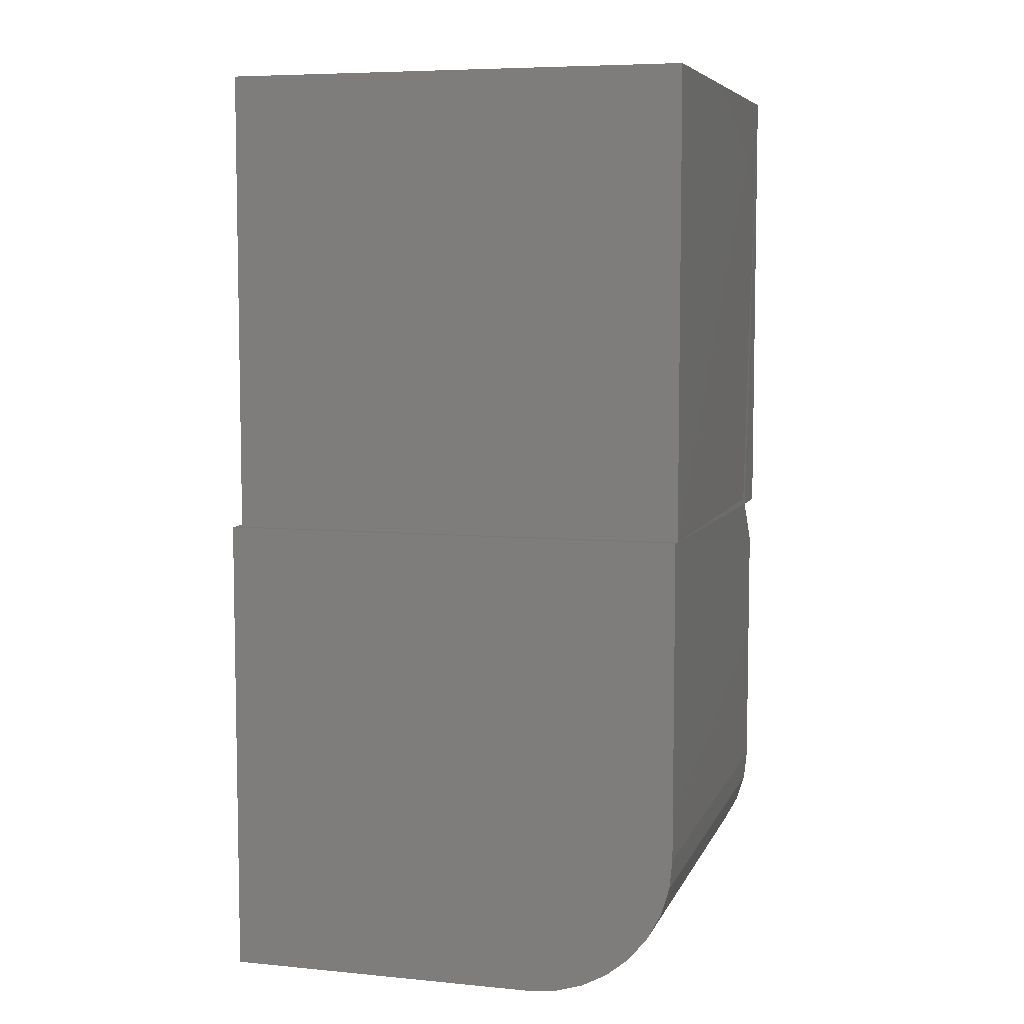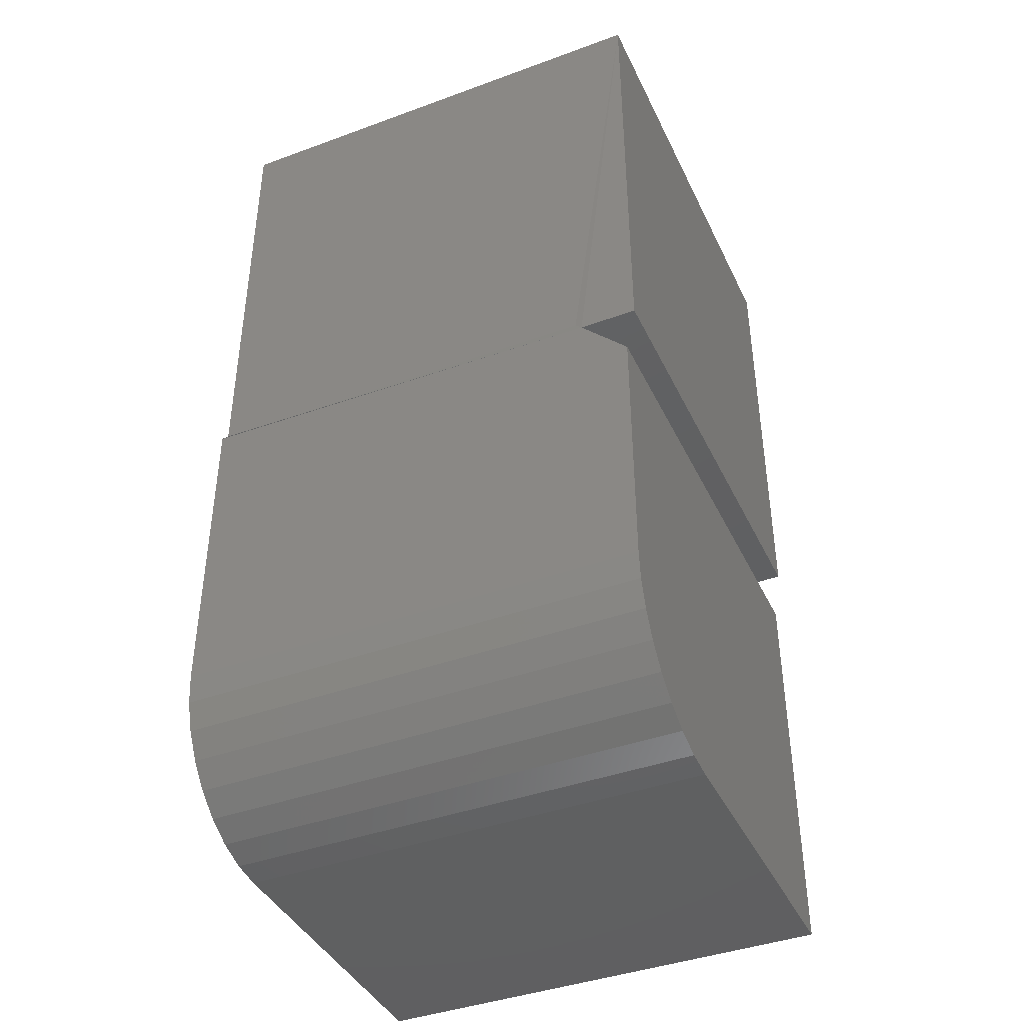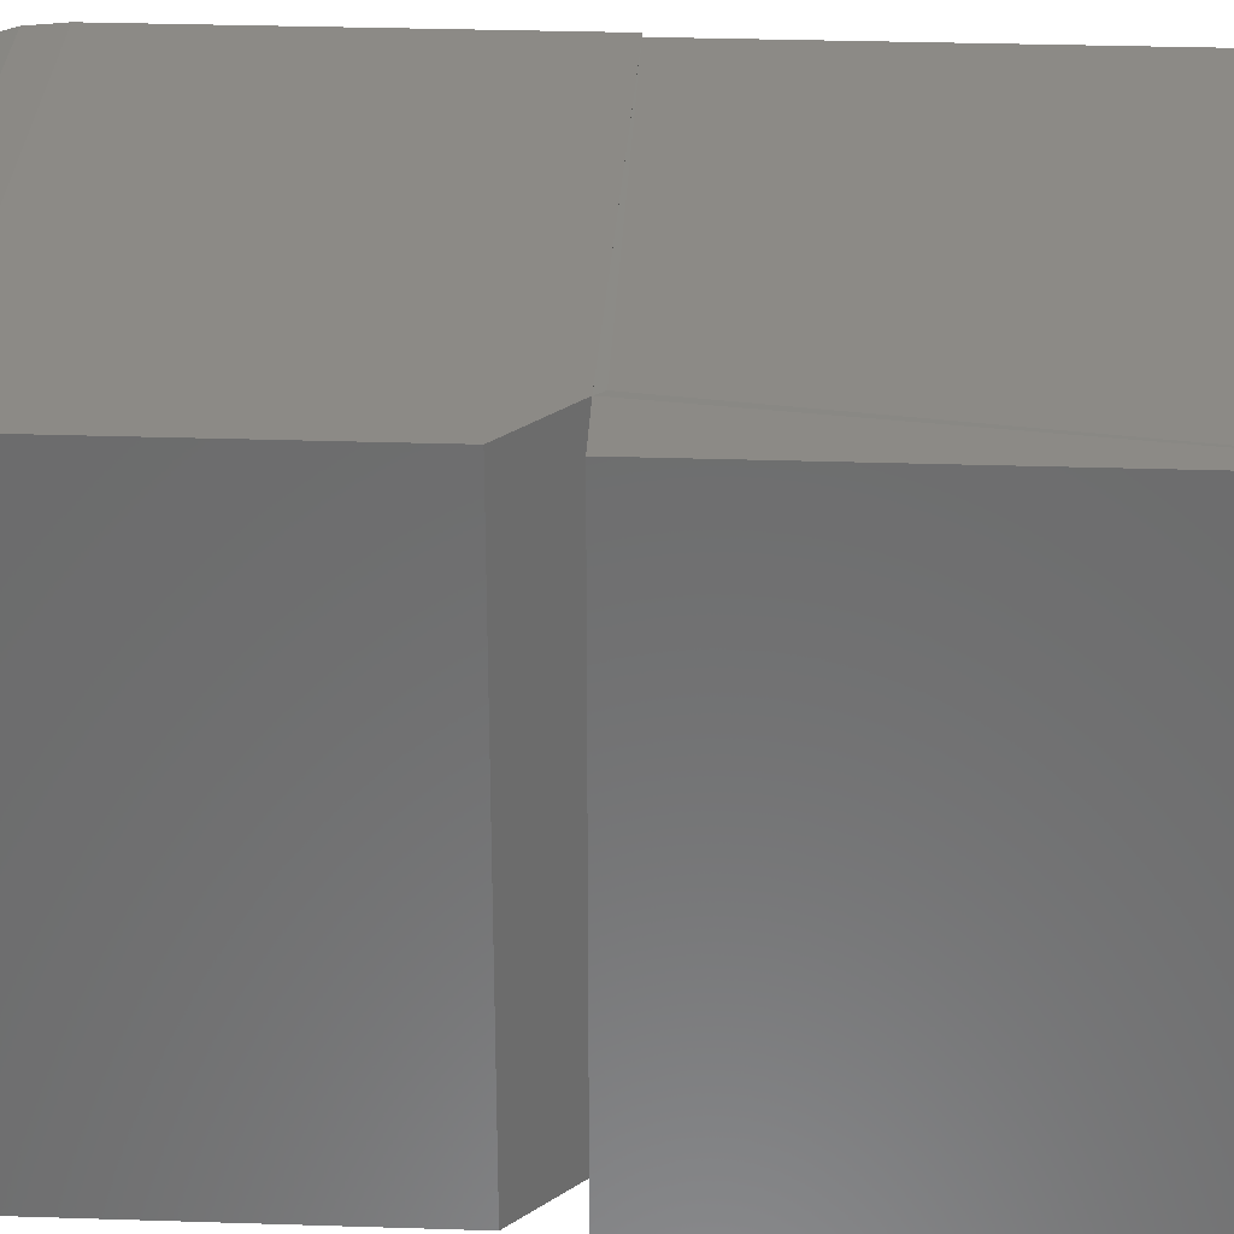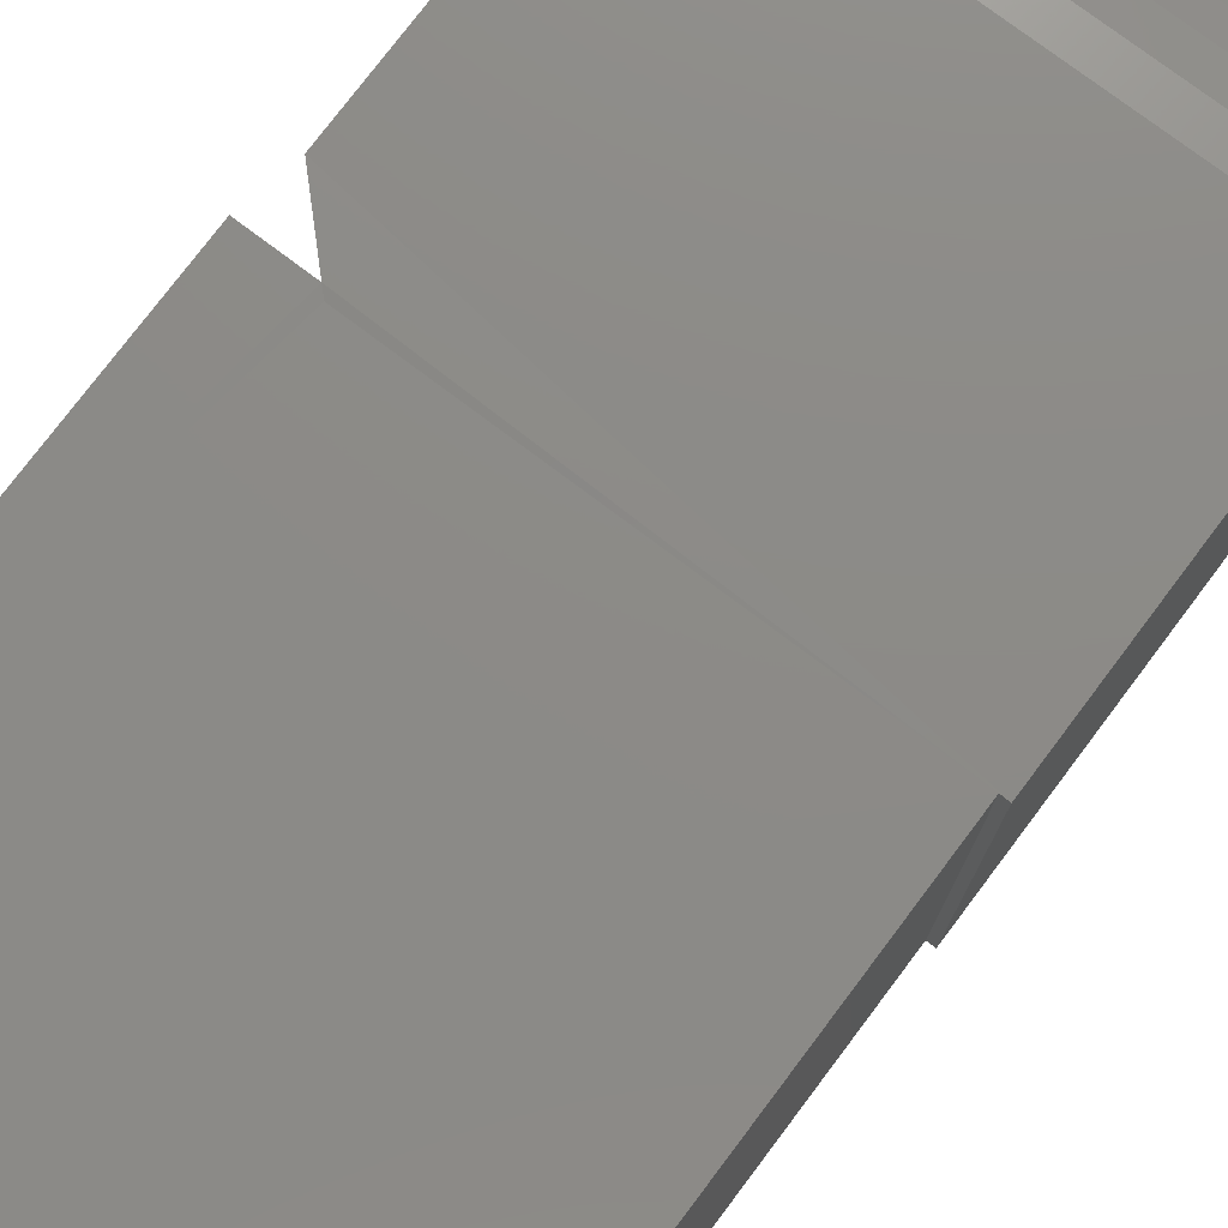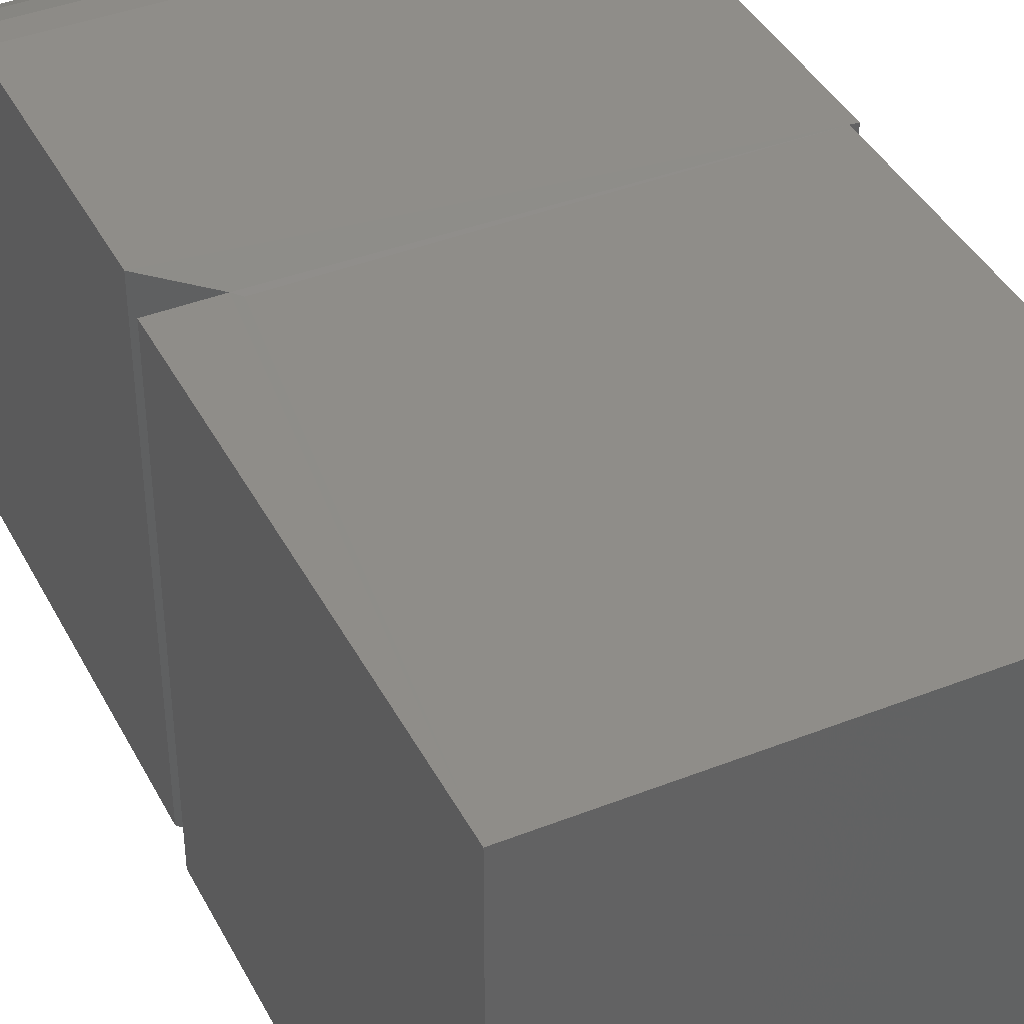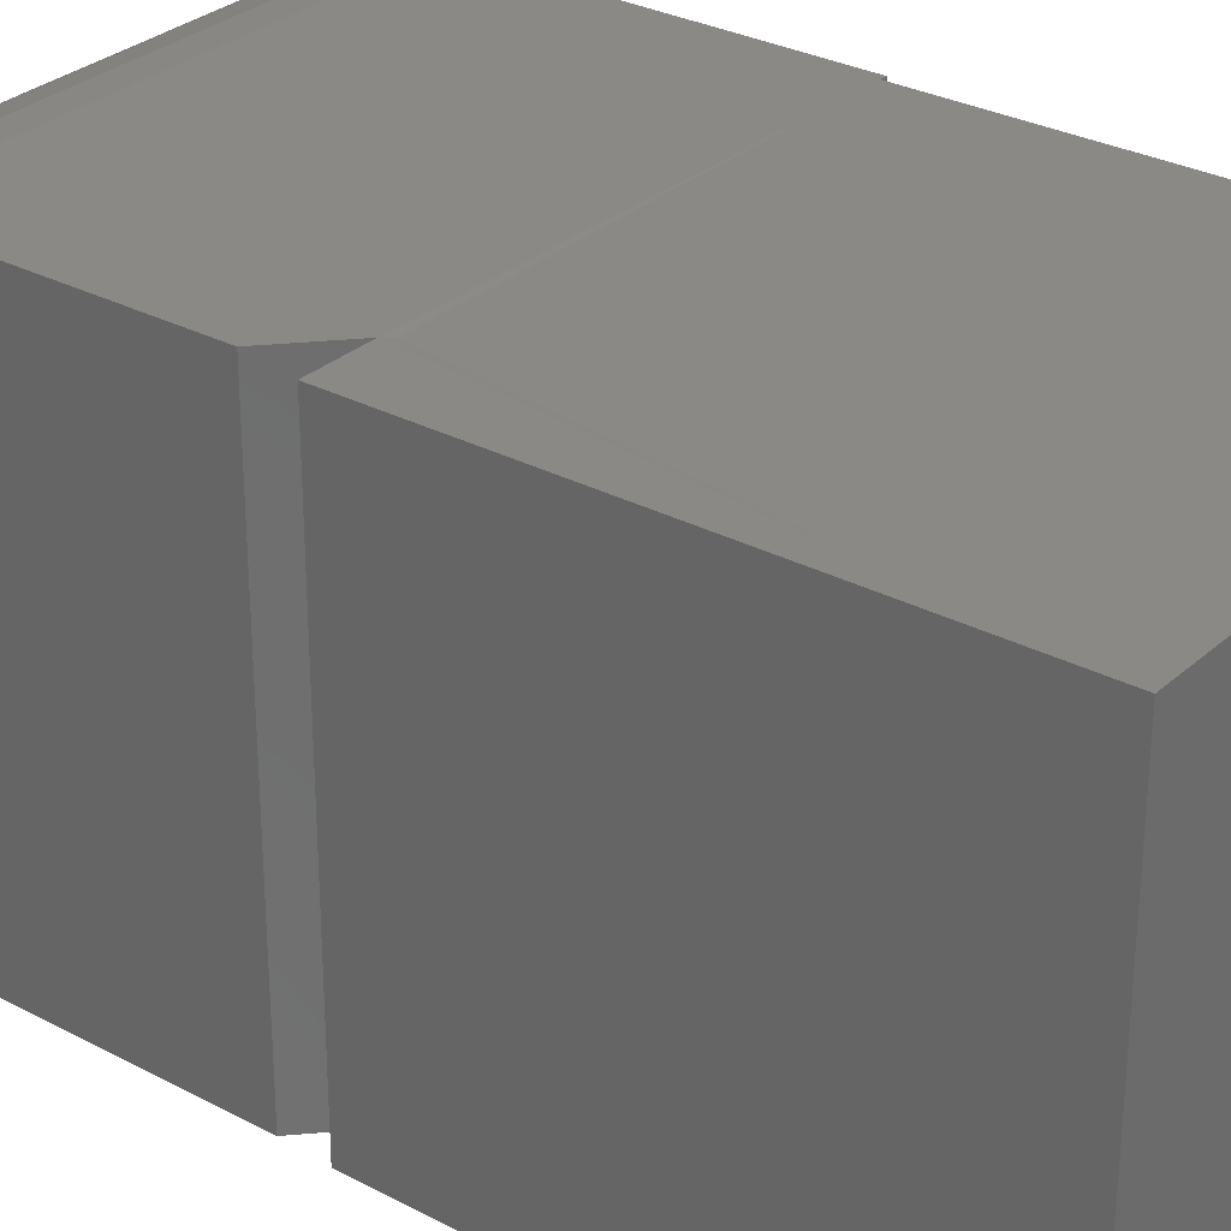
<metadata>
{"format":"stl","ext":"stl","renderer":"f3d","projection":"perspective","resolution":1024,"background":"white","views":[{"elev":6.7,"azim":105.8,"up":"+Z"},{"elev":-41.2,"azim":-156.0,"up":"+Z"},{"elev":31.8,"azim":-87.4,"up":"+Y"},{"elev":76.9,"azim":37.0,"up":"+Y"},{"elev":40.7,"azim":-25.7,"up":"+Y"},{"elev":29.8,"azim":-52.2,"up":"+Y"}]}
</metadata>
<code>
# stl→obj: 37 verts, 70 faces
v -0.1406 0.0008224 0.2109
v -0.1328 3.339e-17 0.2188
v 0.335 0.0008224 0.2188
v 0.3438 5.985e-17 0.2188
v -0.1953 2.645e-17 0.1562
v -0.1953 9.541e-18 -0.1484
v 0.3438 3.946e-17 -0.1484
v -0.2067 -0.5309 0.75
v -0.2067 -0.5309 0.2109
v -0.1406 -0.5309 0.2109
v -0.1328 -0.5309 0.2188
v 0.335 -0.5309 0.2188
v 0.335 -0.5309 0.75
v 0.335 0.0008224 0.75
v -0.2067 0.0008224 0.75
v -0.2067 0.0008224 0.2109
v -0.1328 -0.5391 0.2188
v 0.3438 -0.5391 0.2188
v -0.1953 -0.5391 0.1562
v -0.1953 -0.003303 -0.182
v -0.1953 -0.1719 -0.3203
v -0.1953 -0.5391 -0.3203
v -0.1953 -0.01308 -0.2142
v -0.1953 -0.02897 -0.2439
v -0.1953 -0.05034 -0.27
v -0.1953 -0.07639 -0.2913
v -0.1953 -0.1061 -0.3072
v -0.1953 -0.1383 -0.317
v 0.3438 -0.5391 -0.3203
v 0.3438 -0.1719 -0.3203
v 0.3438 -0.1383 -0.317
v 0.3438 -0.1061 -0.3072
v 0.3438 -0.07639 -0.2913
v 0.3438 -0.05034 -0.27
v 0.3438 -0.02897 -0.2439
v 0.3438 -0.01308 -0.2142
v 0.3438 -0.003303 -0.182
f 1 2 3
f 1 3 4
f 1 4 5
f 5 4 6
f 6 4 7
f 8 9 10
f 8 10 11
f 8 11 12
f 8 12 13
f 12 3 13
f 13 3 14
f 15 14 3
f 15 3 2
f 15 2 1
f 15 1 16
f 9 16 10
f 10 16 1
f 17 12 11
f 17 18 12
f 4 12 18
f 4 3 12
f 19 17 11
f 19 11 10
f 19 10 1
f 19 1 5
f 8 13 15
f 15 13 14
f 16 9 15
f 15 9 8
f 5 6 20
f 21 22 19
f 21 19 5
f 21 5 20
f 21 20 23
f 21 23 24
f 21 24 25
f 21 25 26
f 21 26 27
f 21 27 28
f 22 29 19
f 19 29 18
f 19 18 17
f 30 31 32
f 30 32 33
f 30 33 34
f 30 34 35
f 30 35 36
f 30 36 37
f 30 37 7
f 30 7 4
f 30 4 18
f 30 18 29
f 21 30 22
f 22 30 29
f 6 7 20
f 20 7 37
f 20 37 23
f 23 37 36
f 23 36 24
f 24 36 35
f 24 35 25
f 25 35 34
f 25 34 26
f 26 34 33
f 26 33 27
f 27 33 32
f 27 32 28
f 28 32 31
f 28 31 21
f 21 31 30

</code>
